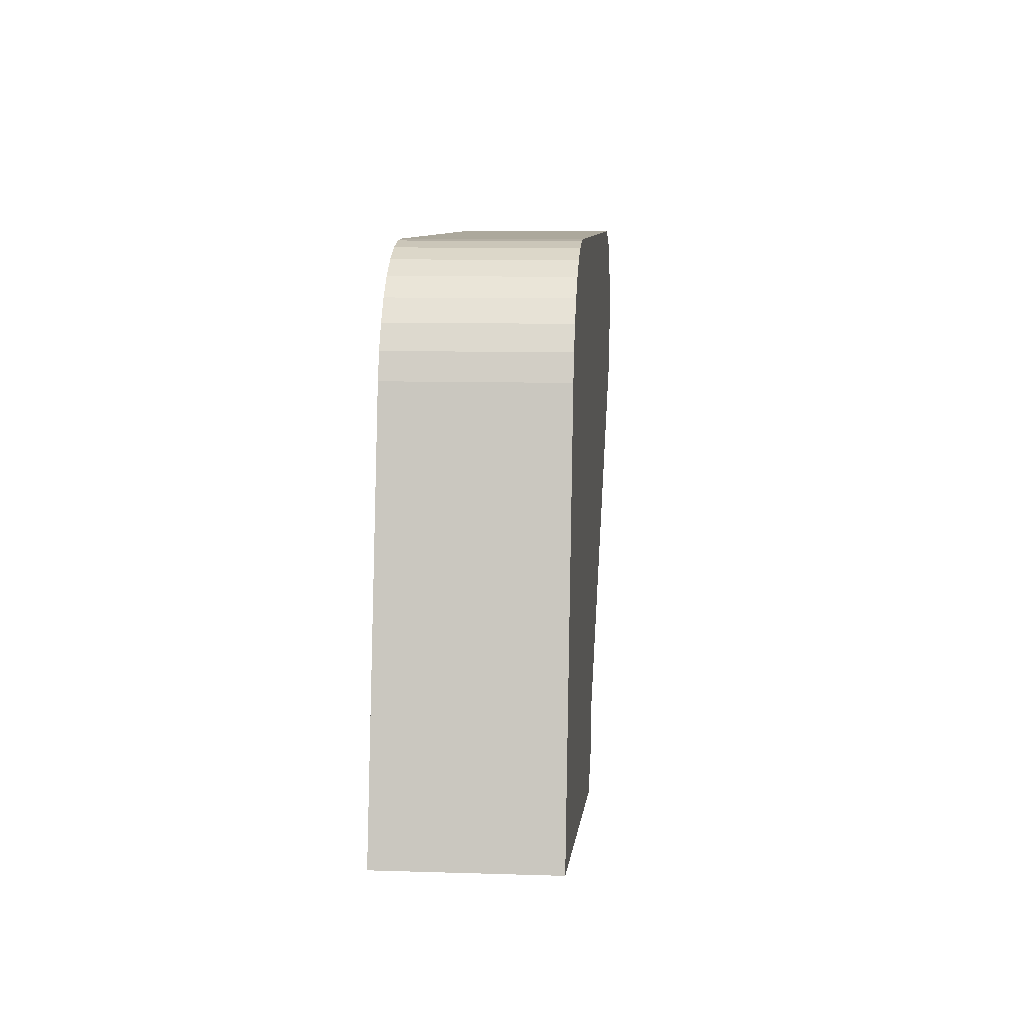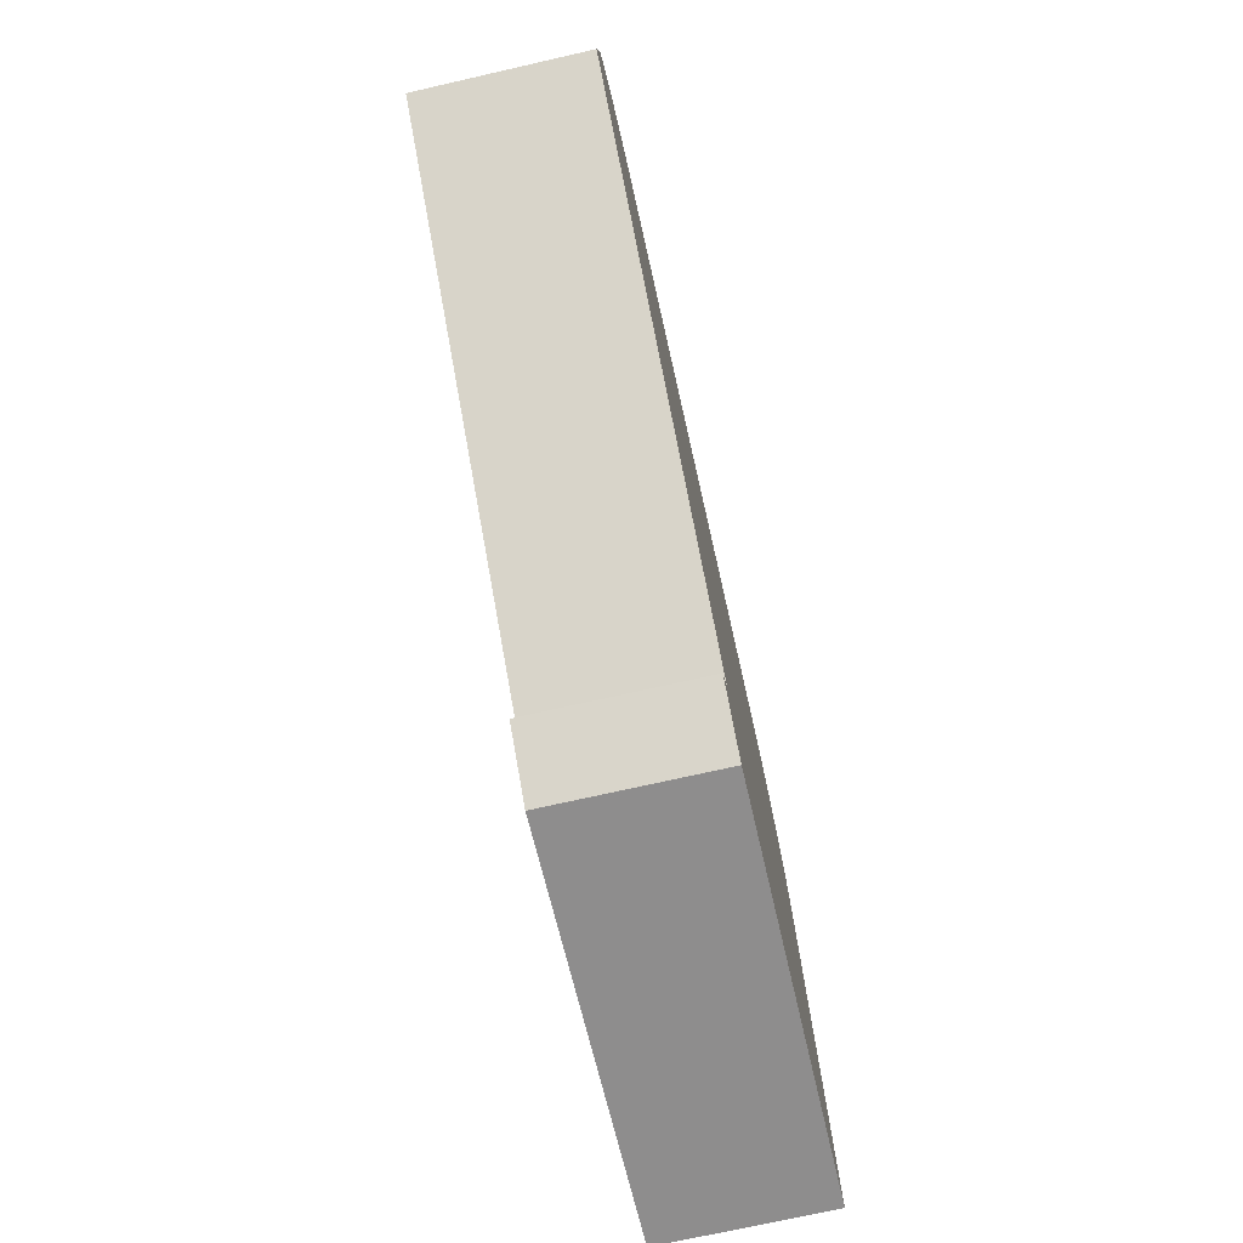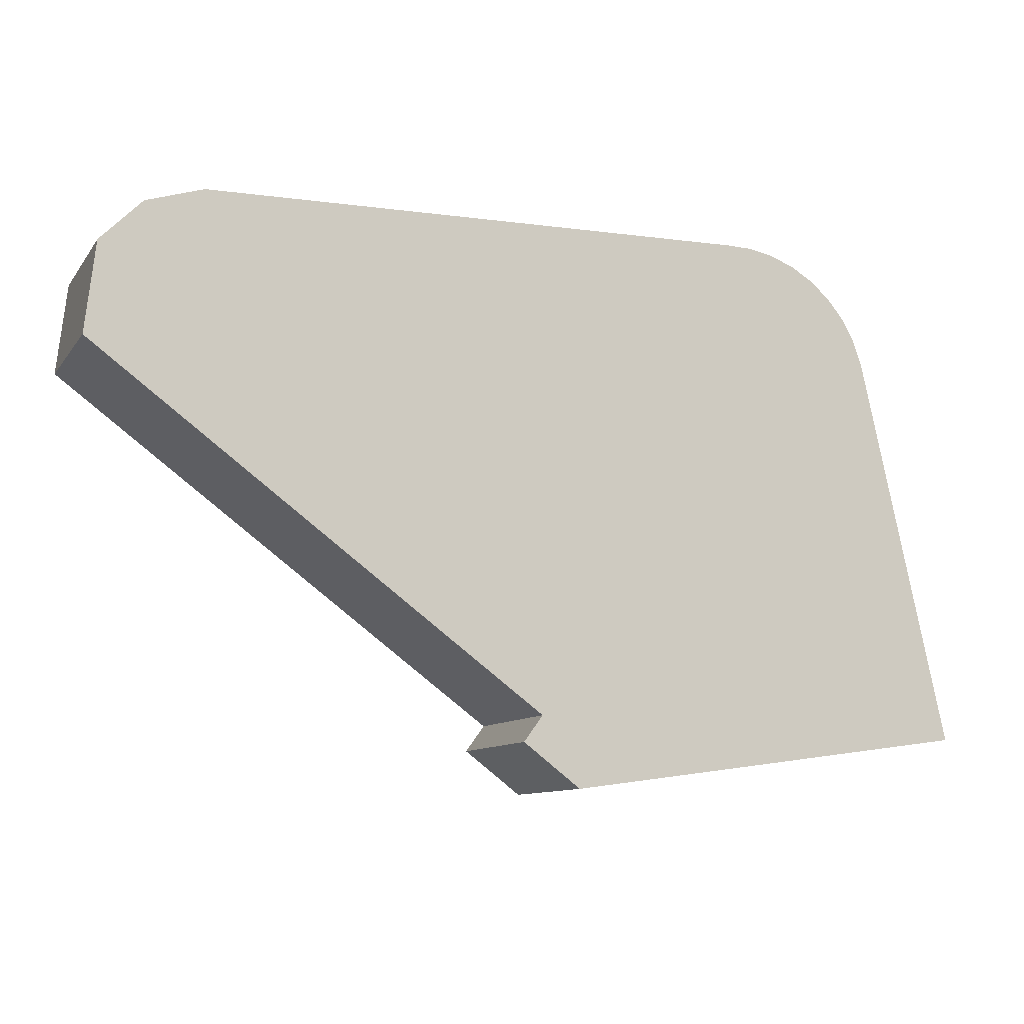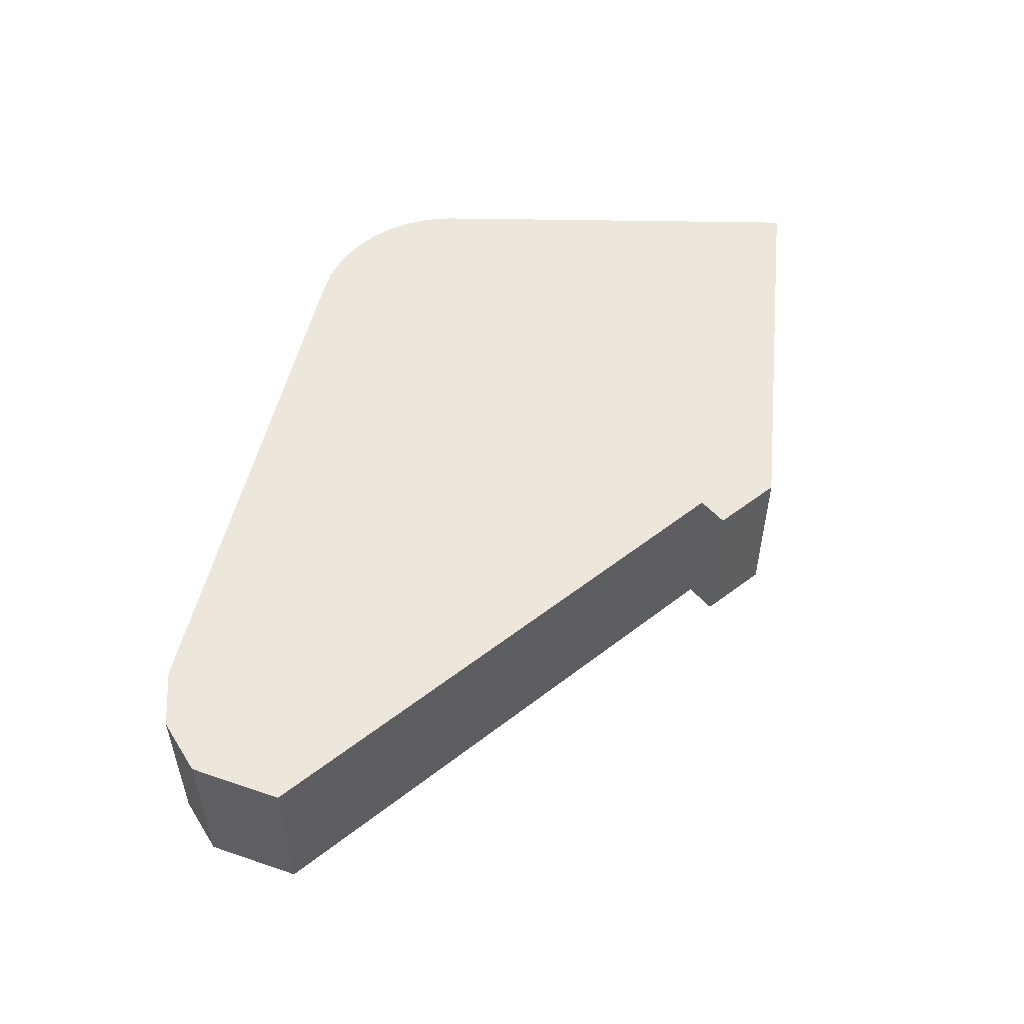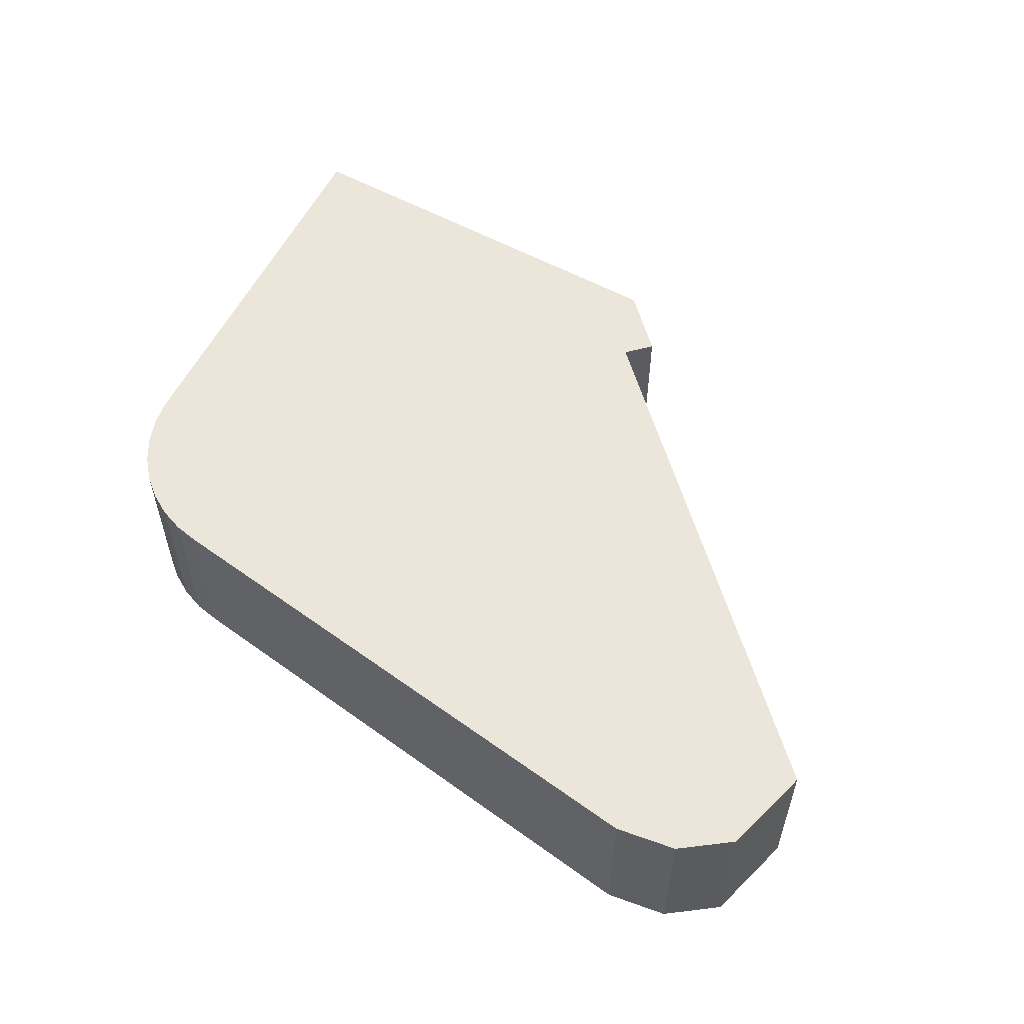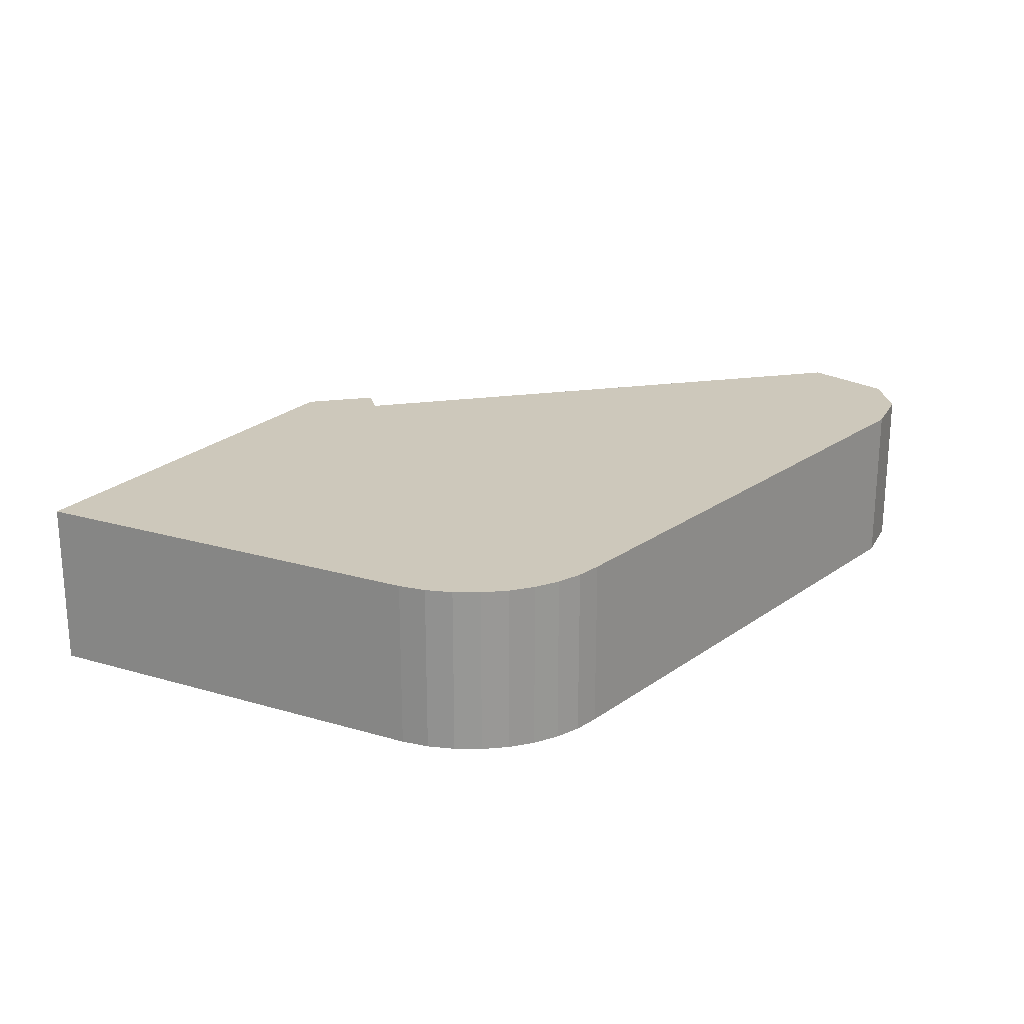
<metadata>
{"format":"obj","ext":"obj","renderer":"f3d","projection":"perspective","resolution":1024,"background":"white","views":[{"elev":9.3,"azim":-85.2,"up":"+Z"},{"elev":-72.1,"azim":102.8,"up":"+Z"},{"elev":-10.0,"azim":158.8,"up":"+Z"},{"elev":52.4,"azim":103.6,"up":"+Y"},{"elev":55.6,"azim":38.0,"up":"+Y"},{"elev":21.8,"azim":-50.1,"up":"+Y"}]}
</metadata>
<code>
v  1.797 3.341 8.082
v  8.48 3.341 -1.155
v  0 3.341 2.046e-16
v  1.973 3.341 8.585
v  2.232 3.341 9.05
v  2.568 3.341 9.463
v  2.969 3.341 9.813
v  3.417 3.341 10.09
v  3.905 3.341 10.28
v  4.418 3.341 10.39
v  4.942 3.341 10.4
v  9.268 3.341 0.277
v  16.29 3.341 10.25
v  18.54 3.341 7.141
v  17.46 3.341 9.886
v  18.32 3.341 9.015
v  9.66 3.341 -0.258
v  17.46 -6.053e-16 9.886
v  18.32 -5.52e-16 9.015
v  9.268 -1.696e-17 0.277
v  9.66 1.58e-17 -0.258
v  18.54 -4.373e-16 7.141
v  8.48 7.072e-17 -1.155
v  0 0 0
v  1.797 -4.949e-16 8.082
v  1.973 -5.257e-16 8.585
v  2.232 -5.542e-16 9.05
v  2.568 -5.794e-16 9.463
v  2.969 -6.009e-16 9.813
v  3.417 -6.175e-16 10.09
v  16.29 -6.278e-16 10.25
v  3.905 -6.293e-16 10.28
v  4.418 -6.36e-16 10.39
v  4.942 -6.371e-16 10.4
g defaultobject
f 1 2 3
f 2 1 4
f 2 4 5
f 2 5 6
f 2 6 7
f 2 7 8
f 2 8 9
f 2 9 10
f 2 10 11
f 2 11 12
f 12 11 13
f 12 13 14
f 14 13 15
f 14 15 16
f 17 2 12
f 18 16 15
f 16 18 19
f 20 17 12
f 17 20 21
f 19 14 16
f 14 19 22
f 22 12 14
f 12 22 20
f 21 2 17
f 2 21 23
f 23 3 2
f 3 23 24
f 24 1 3
f 1 24 25
f 25 4 1
f 4 25 26
f 26 5 4
f 5 26 27
f 27 6 5
f 6 27 28
f 28 7 6
f 7 28 29
f 29 8 7
f 8 29 30
f 31 15 13
f 15 31 18
f 30 9 8
f 9 30 32
f 32 10 9
f 10 32 33
f 33 11 10
f 11 33 34
f 34 13 11
f 13 34 31
f 28 30 29
f 30 28 32
f 32 28 27
f 32 27 33
f 33 27 26
f 33 26 34
f 34 26 25
f 34 25 31
f 31 25 24
f 31 24 20
f 20 24 23
f 31 20 18
f 18 20 19
f 19 20 22
f 20 23 21

</code>
